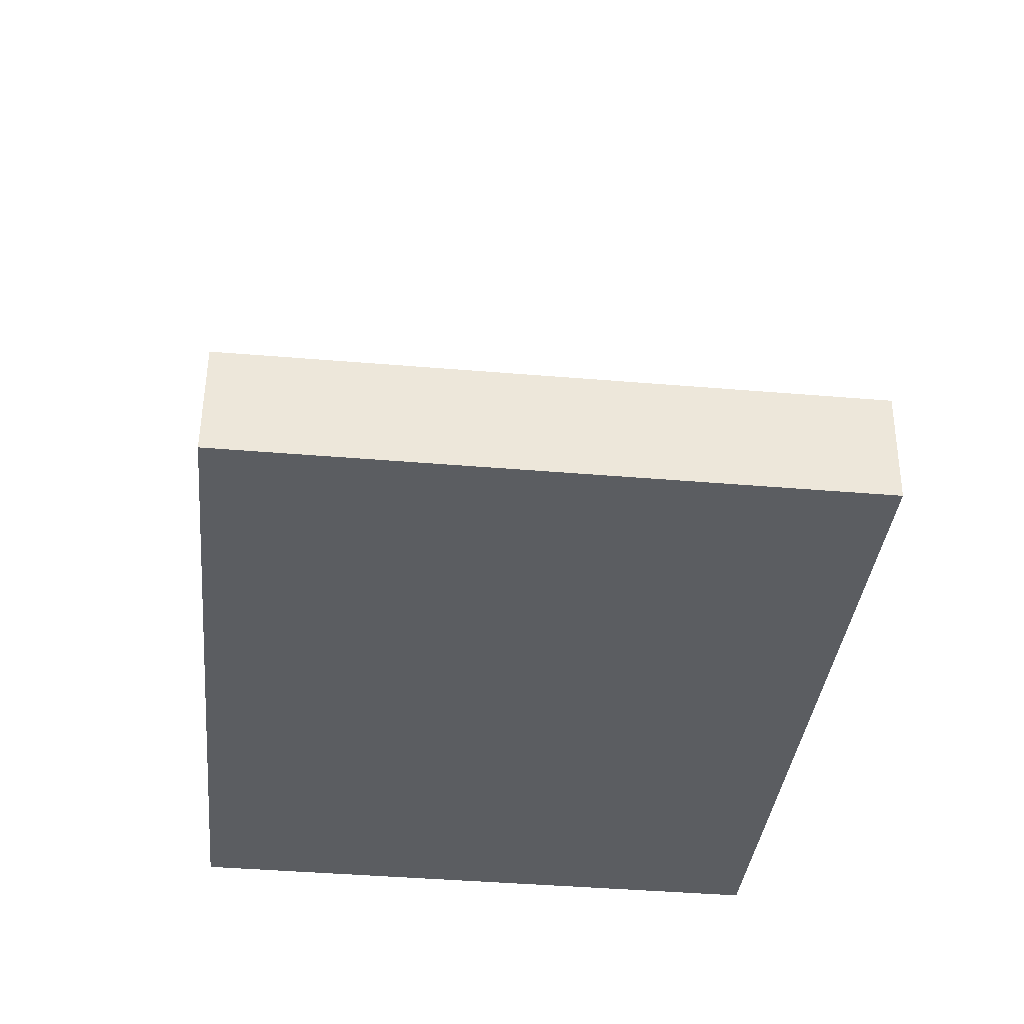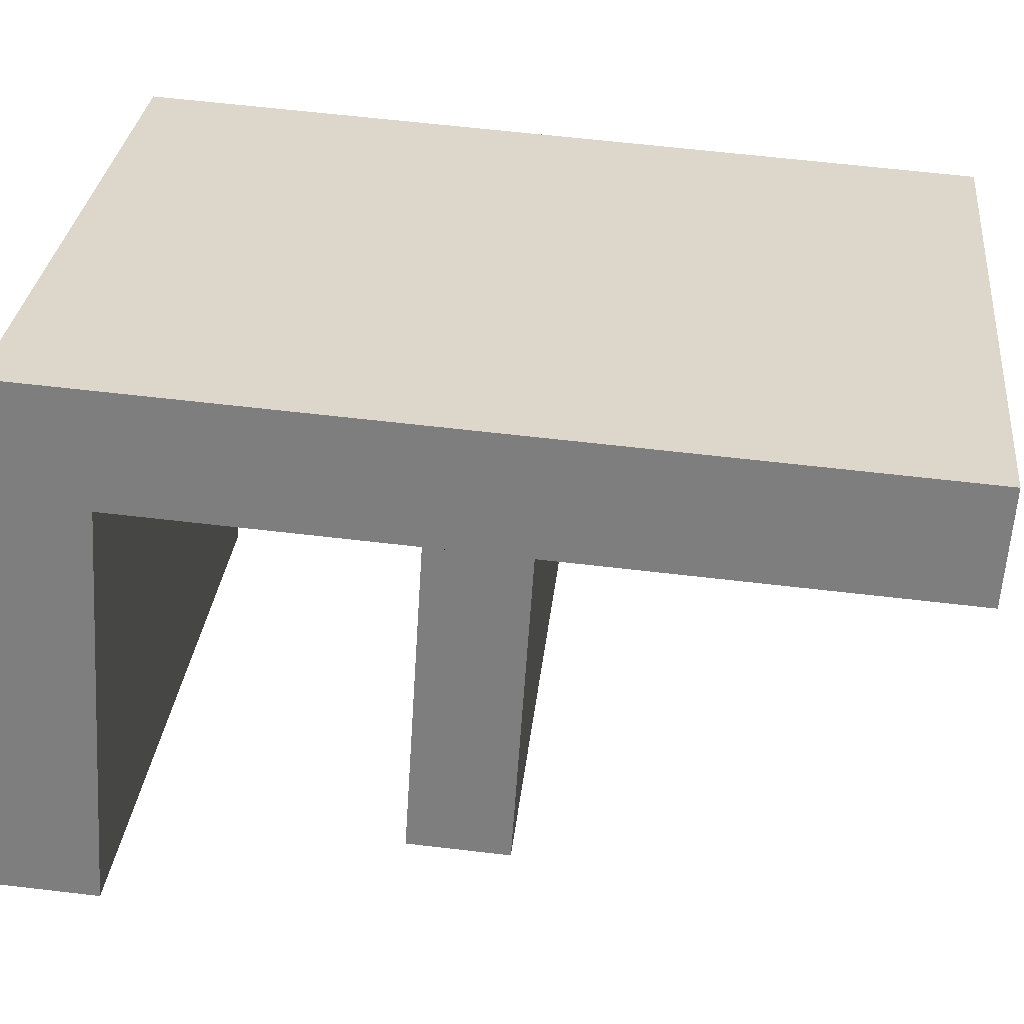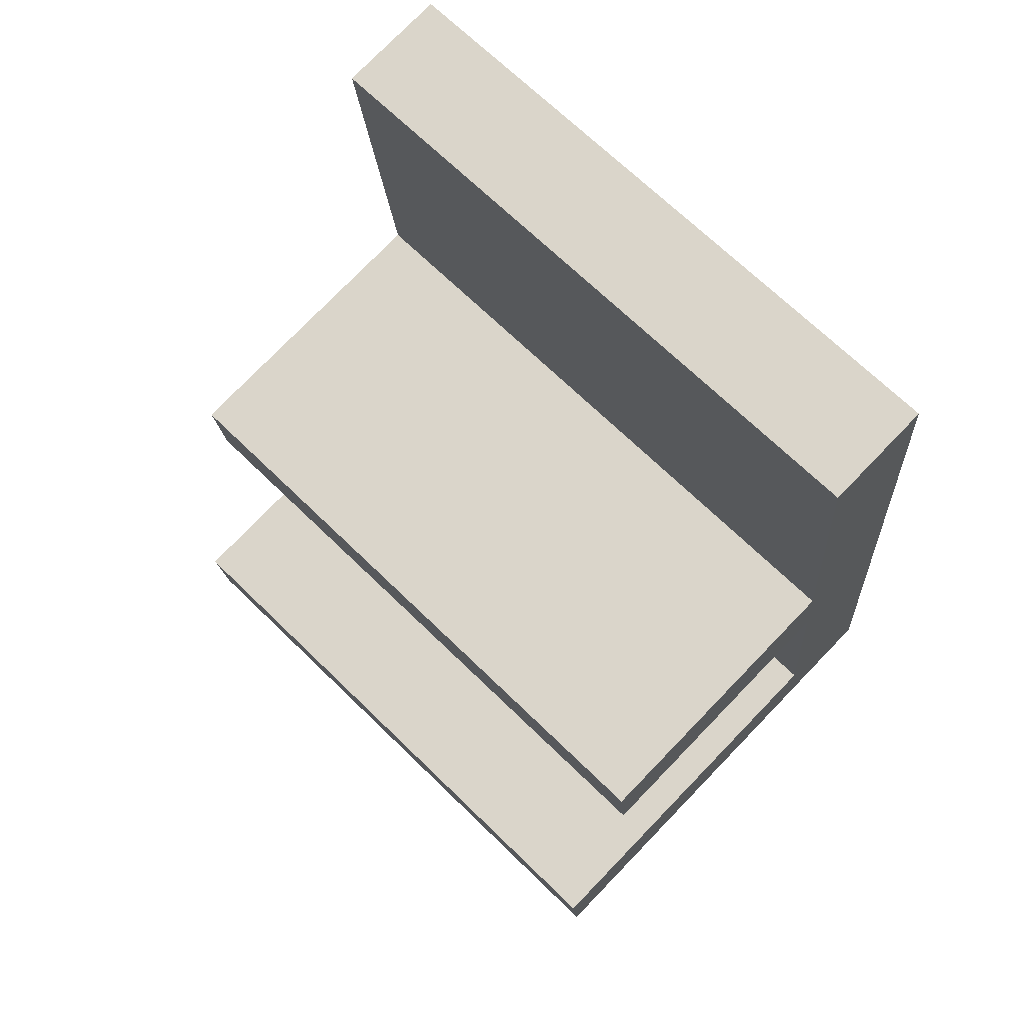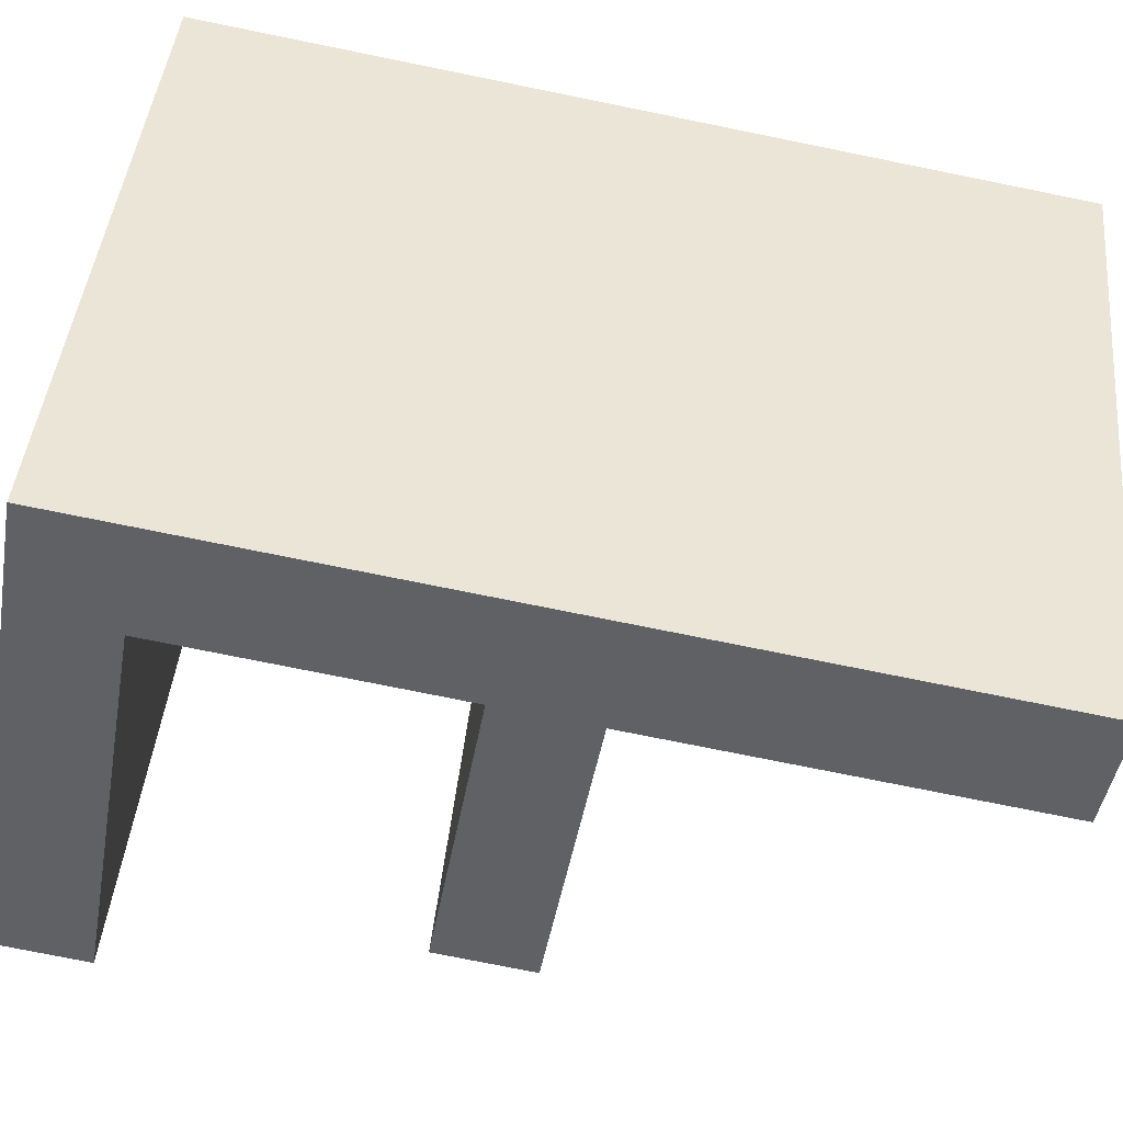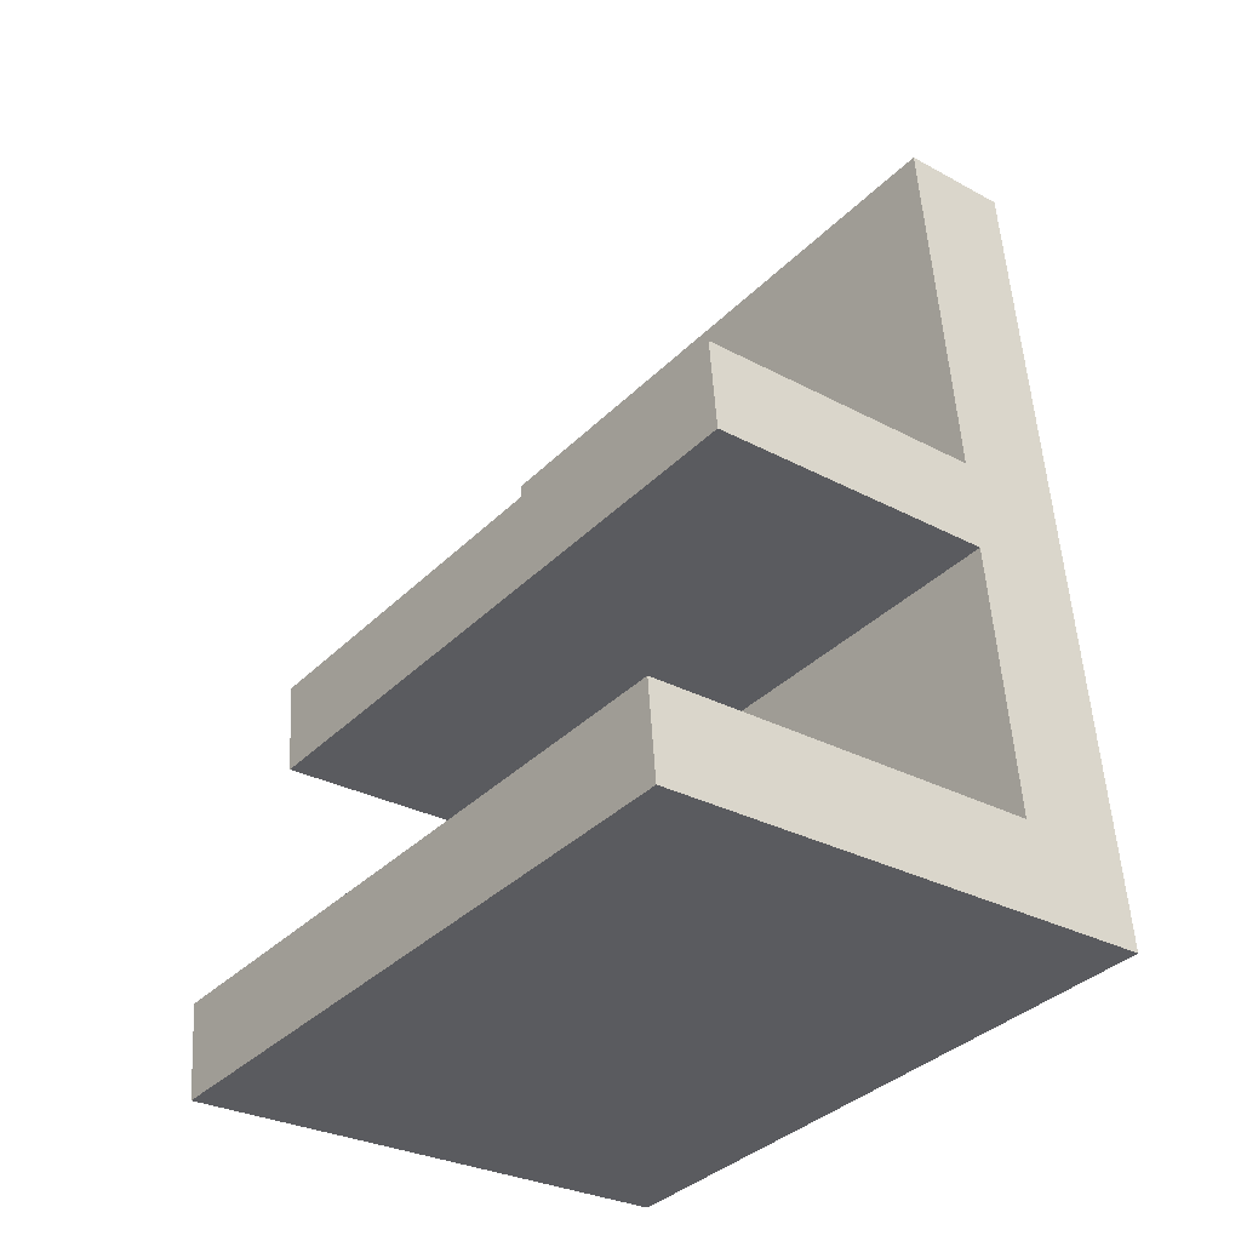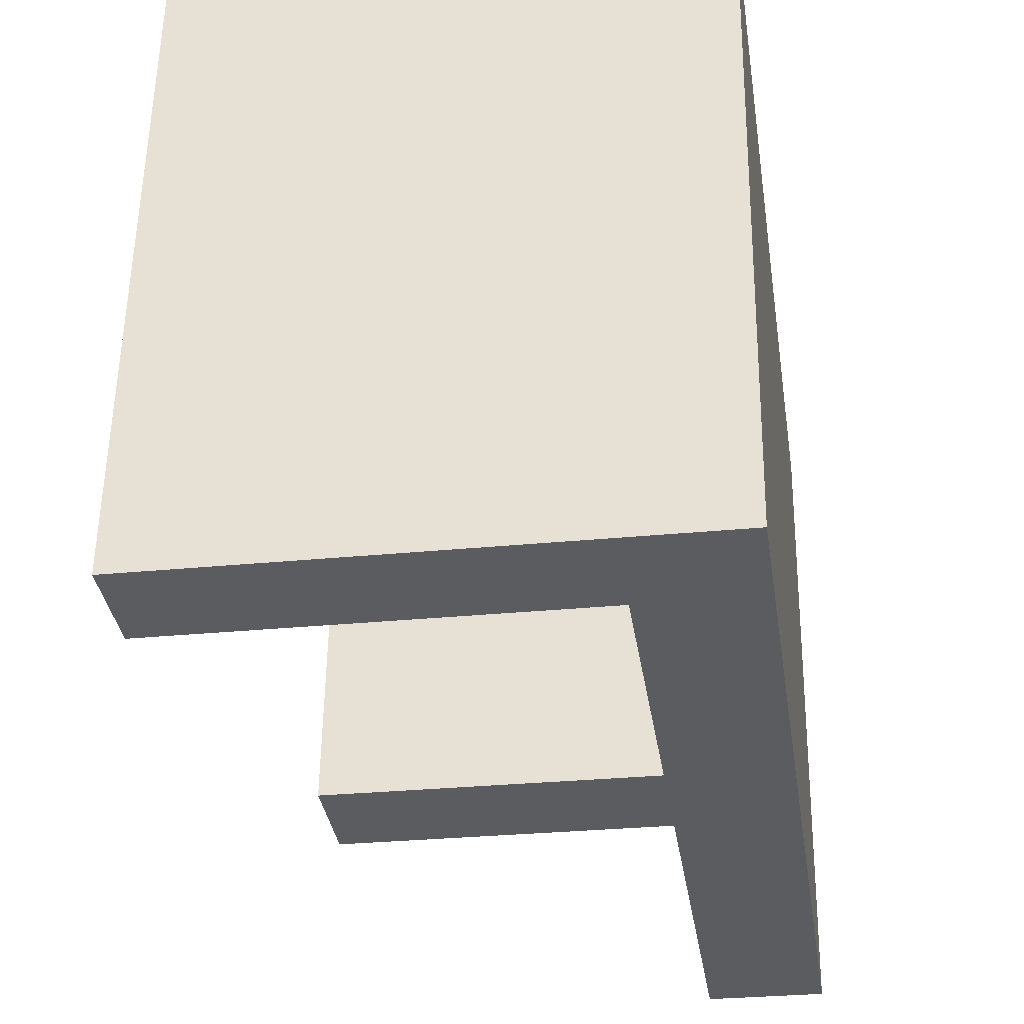
<metadata>
{"format":"obj","ext":"obj","renderer":"f3d","projection":"perspective","resolution":1024,"background":"white","views":[{"elev":54.0,"azim":-89.4,"up":"+Z"},{"elev":-60.0,"azim":-93.7,"up":"+Y"},{"elev":76.9,"azim":134.1,"up":"+Z"},{"elev":-45.9,"azim":-99.9,"up":"+Y"},{"elev":-29.3,"azim":141.4,"up":"+Z"},{"elev":-29.0,"azim":-171.5,"up":"+Y"}]}
</metadata>
<code>
o #ID2072
v 0.01708 0.05727 -0.204
v 0.01929 0.05709 -0.2021
v 0.01708 0.05563 -0.1876
v 0.02718 0.05727 -0.204
v 0.02718 0.05709 -0.2021
v 0.02526 0.05655 -0.1968
v 0.01929 0.05637 -0.195
v 0.01929 0.05655 -0.1968
v 0.02526 0.05637 -0.195
v 0.01929 0.05563 -0.1876
v 0.02718 0.06973 -0.2009
v 0.01929 0.05709 -0.2021
v 0.02718 0.05709 -0.2021
v 0.01929 0.06973 -0.2009
v 0.01929 0.05709 -0.2021
v 0.01929 0.06919 -0.1955
v 0.01929 0.05655 -0.1968
v 0.01929 0.06973 -0.2009
v 0.01929 0.06919 -0.1955
v 0.02526 0.05655 -0.1968
v 0.01929 0.05655 -0.1968
v 0.02526 0.06919 -0.1955
v 0.02526 0.05655 -0.1968
v 0.02526 0.06901 -0.1937
v 0.02526 0.05637 -0.195
v 0.02526 0.06919 -0.1955
v 0.02526 0.06901 -0.1937
v 0.01929 0.05637 -0.195
v 0.02526 0.05637 -0.195
v 0.01929 0.06901 -0.1937
v 0.01929 0.05637 -0.195
v 0.01929 0.06827 -0.1863
v 0.01929 0.05563 -0.1876
v 0.01929 0.06901 -0.1937
v 0.01929 0.06827 -0.1863
v 0.01708 0.05563 -0.1876
v 0.01929 0.05563 -0.1876
v 0.01708 0.06827 -0.1863
v 0.01708 0.06991 -0.2027
v 0.01708 0.05563 -0.1876
v 0.01708 0.06827 -0.1863
v 0.01708 0.05727 -0.204
v 0.01708 0.06991 -0.2027
v 0.02718 0.05727 -0.204
v 0.01708 0.05727 -0.204
v 0.02718 0.06991 -0.2027
v 0.02718 0.05709 -0.2021
v 0.02718 0.06991 -0.2027
v 0.02718 0.06973 -0.2009
v 0.02718 0.05727 -0.204
v 0.02526 0.06901 -0.1937
v 0.01929 0.06919 -0.1955
v 0.01929 0.06901 -0.1937
v 0.02526 0.06919 -0.1955
v 0.01929 0.06827 -0.1863
v 0.01708 0.06991 -0.2027
v 0.01708 0.06827 -0.1863
v 0.01929 0.06973 -0.2009
v 0.02718 0.06991 -0.2027
v 0.02718 0.06973 -0.2009
f 1 2 3
f 3 2 1
f 2 1 4
f 4 1 2
f 2 4 5
f 5 4 2
f 6 7 8
f 8 7 6
f 7 6 9
f 9 6 7
f 2 10 3
f 3 10 2
f 10 2 8
f 8 2 10
f 10 8 7
f 7 8 10
f 11 12 13
f 13 12 11
f 12 11 14
f 14 11 12
f 15 16 17
f 17 16 15
f 16 15 18
f 18 15 16
f 19 20 21
f 21 20 19
f 20 19 22
f 22 19 20
f 23 24 25
f 25 24 23
f 24 23 26
f 26 23 24
f 27 28 29
f 29 28 27
f 28 27 30
f 30 27 28
f 31 32 33
f 33 32 31
f 32 31 34
f 34 31 32
f 35 36 37
f 37 36 35
f 36 35 38
f 38 35 36
f 39 40 41
f 41 40 39
f 40 39 42
f 42 39 40
f 43 44 45
f 45 44 43
f 44 43 46
f 46 43 44
f 47 48 49
f 49 48 47
f 48 47 50
f 50 47 48
f 51 52 53
f 53 52 51
f 52 51 54
f 54 51 52
f 55 56 57
f 57 56 55
f 56 55 58
f 58 55 56
f 56 58 59
f 59 58 56
f 58 55 53
f 53 55 58
f 58 53 52
f 52 53 58
f 59 58 60
f 60 58 59

</code>
